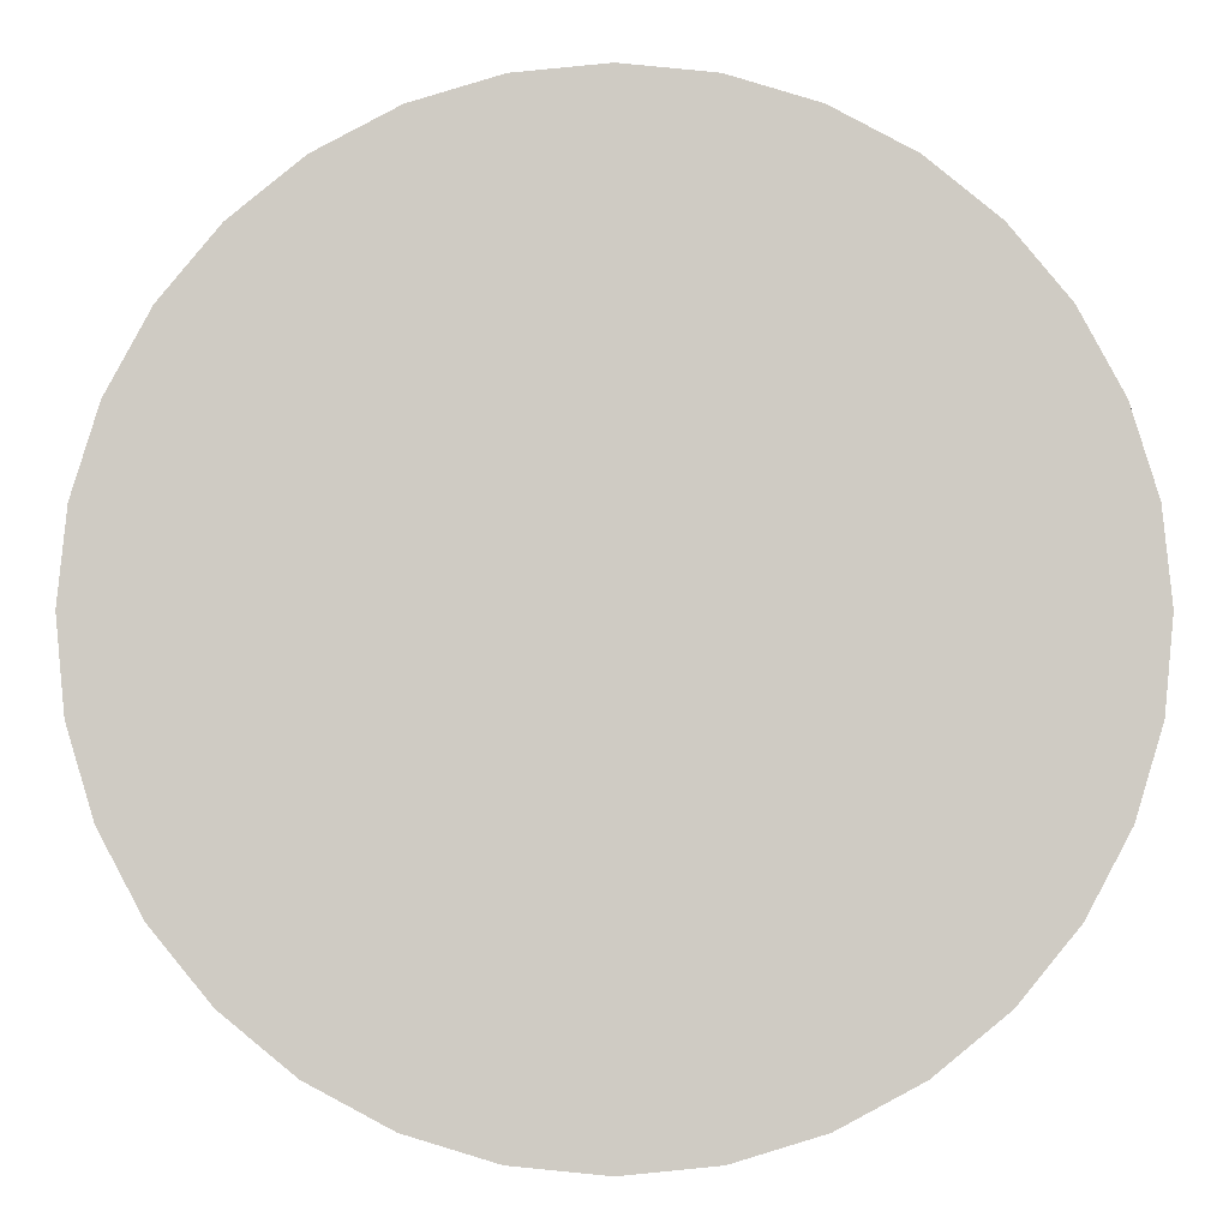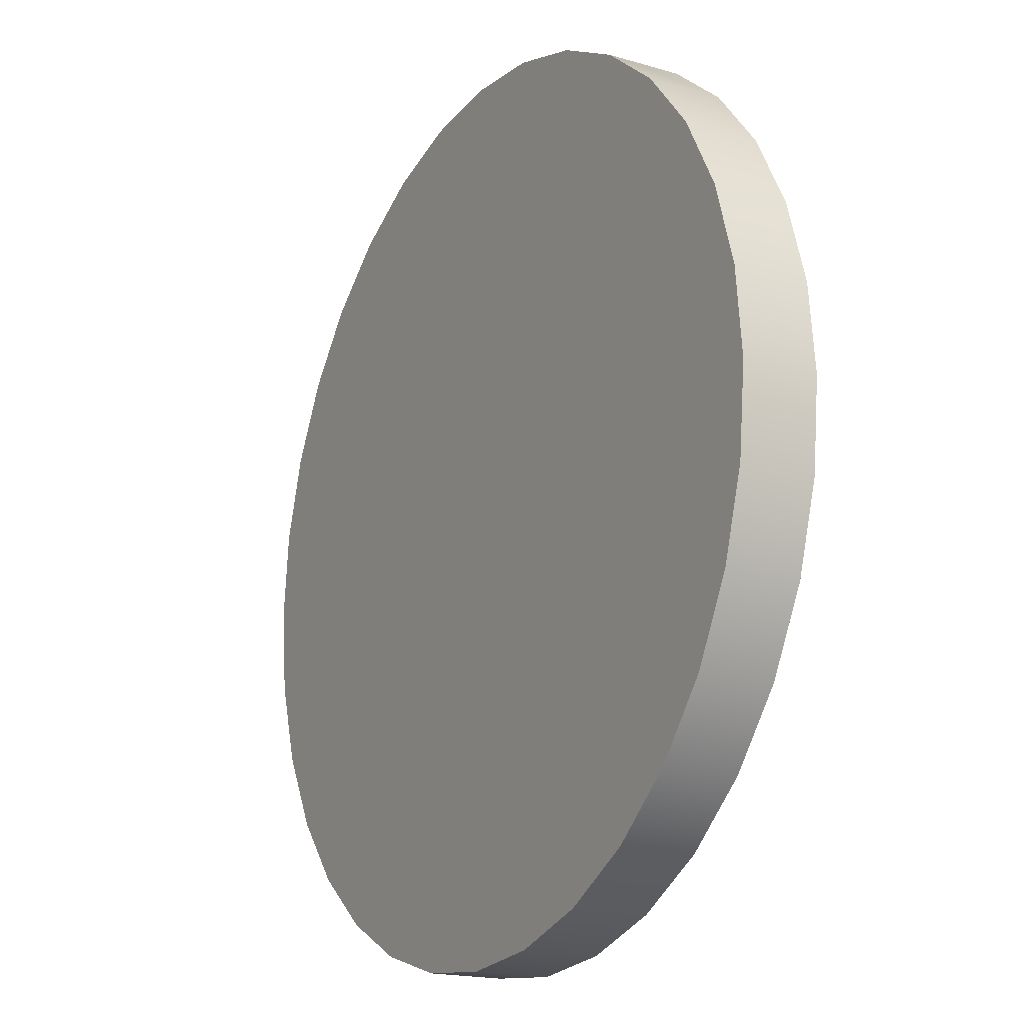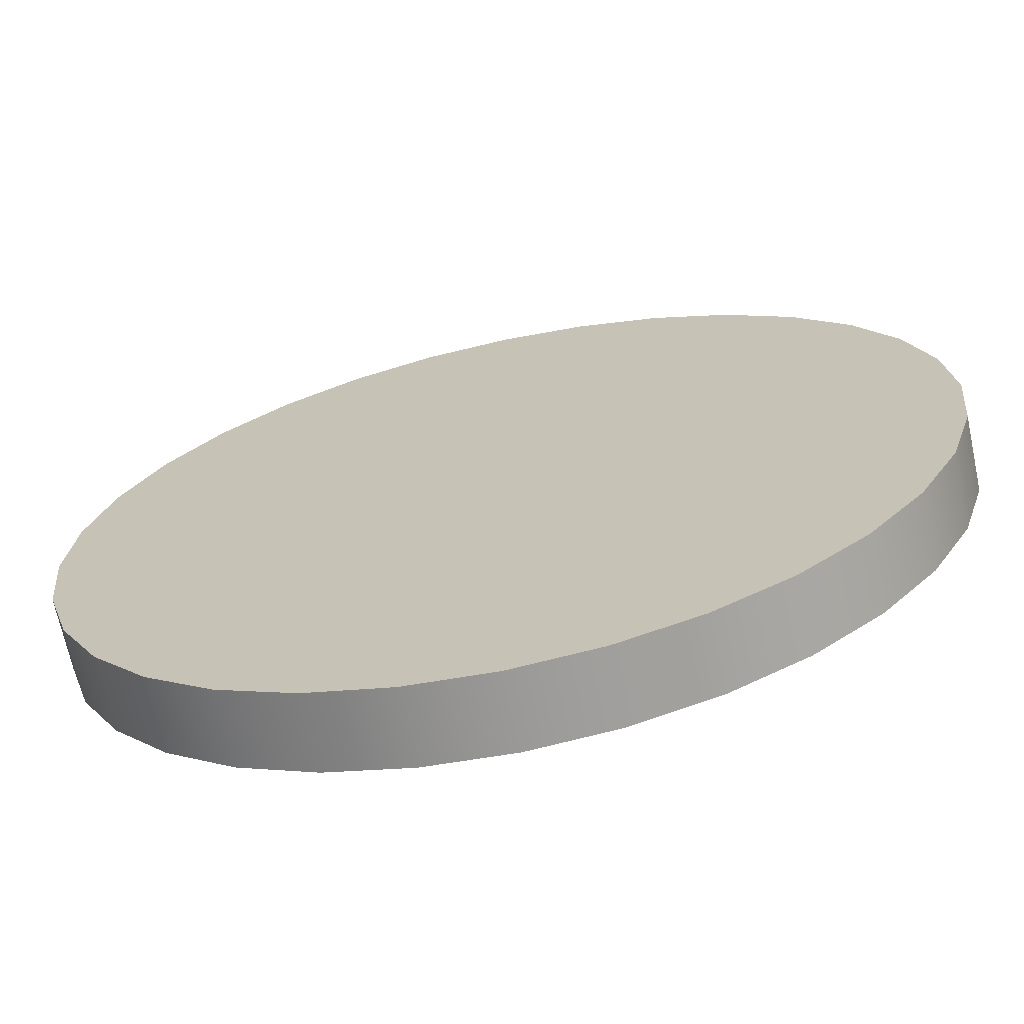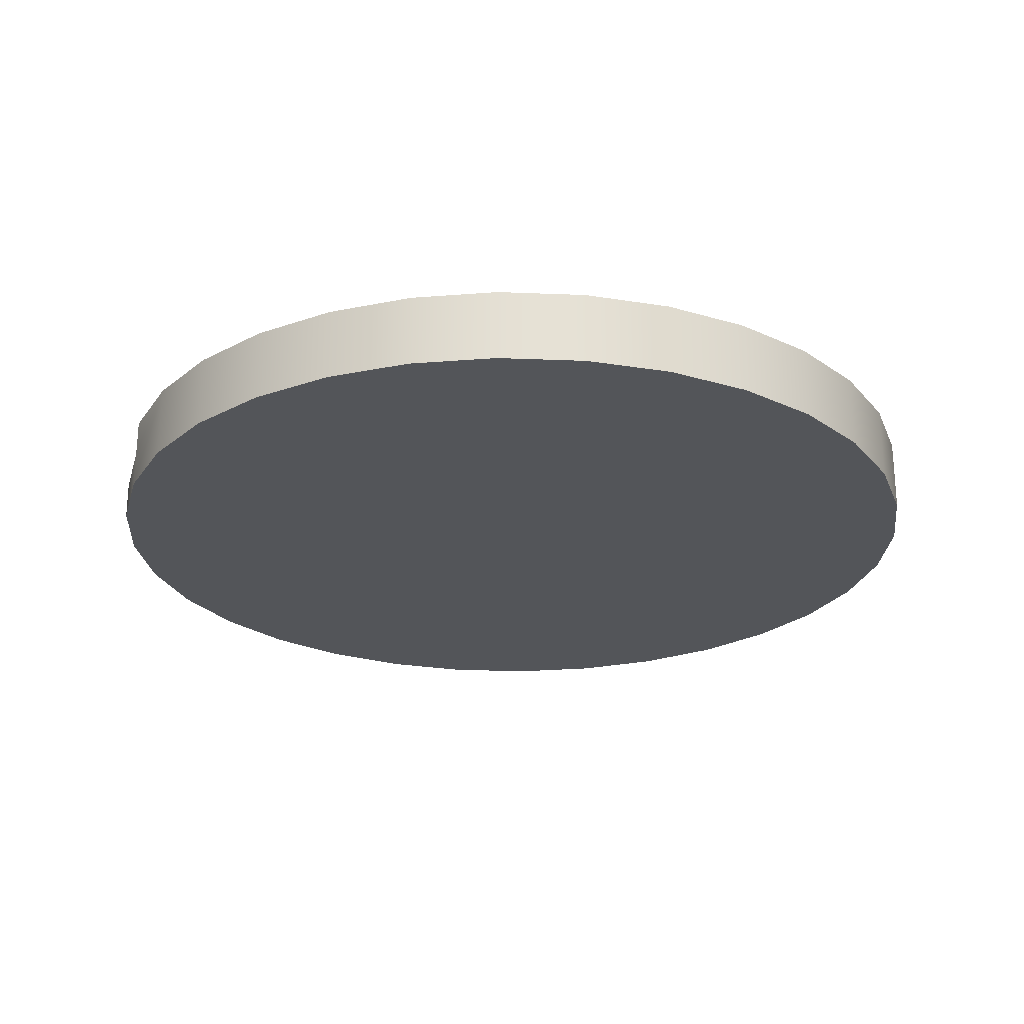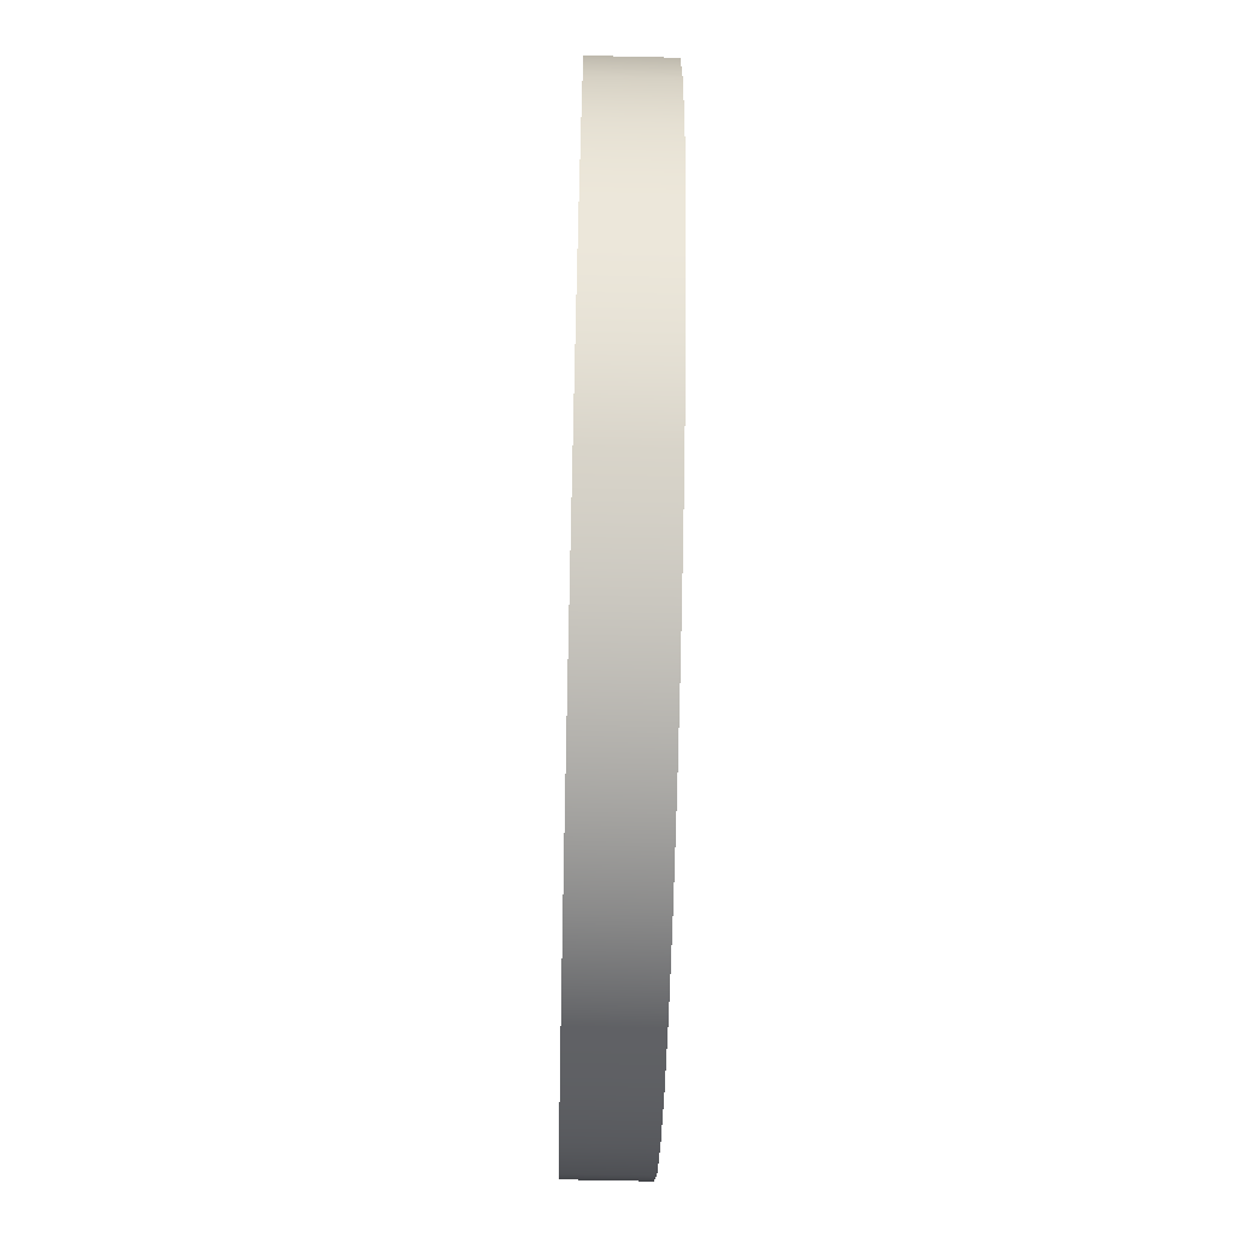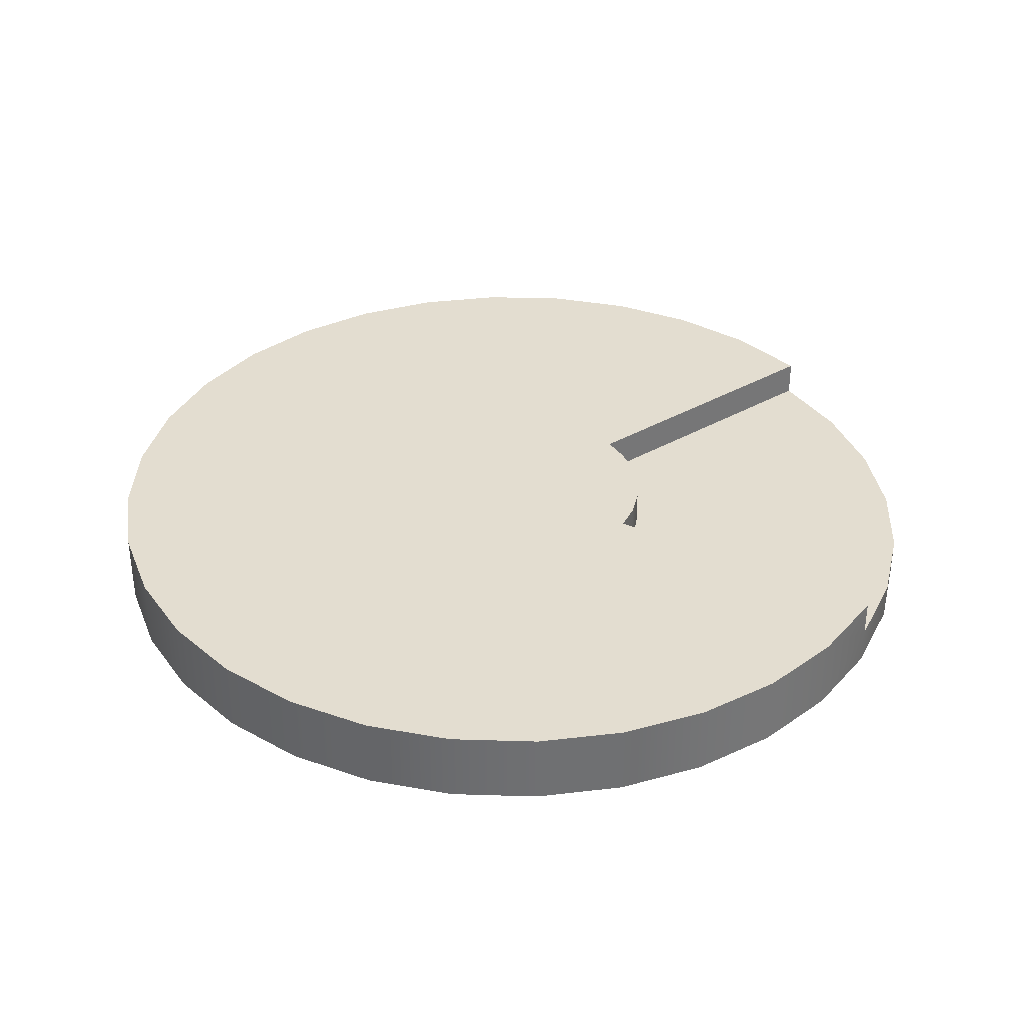
<metadata>
{"format":"obj","ext":"obj","renderer":"f3d","projection":"perspective","resolution":1024,"background":"white","views":[{"elev":-5.1,"azim":0.1,"up":"+Z"},{"elev":-18.1,"azim":60.2,"up":"+Z"},{"elev":-68.8,"azim":12.1,"up":"+Z"},{"elev":-24.4,"azim":103.1,"up":"+Y"},{"elev":-63.9,"azim":88.6,"up":"+Z"},{"elev":35.5,"azim":-93.3,"up":"+Y"}]}
</metadata>
<code>
v  0.75 -0.0625 -0
v  0.7356 -0.0625 -0.1463
v  0.6929 -0.0625 -0.287
v  0.6236 -0.0625 -0.4167
v  0.5303 -0.0625 -0.5303
v  0.4167 -0.0625 -0.6236
v  0.287 -0.0625 -0.6929
v  0.1463 -0.0625 -0.7356
v  0 -0.0625 -0.75
v  -0.1463 -0.0625 -0.7356
v  -0.287 -0.0625 -0.6929
v  -0.4167 -0.0625 -0.6236
v  -0.5303 -0.0625 -0.5303
v  -0.6236 -0.0625 -0.4167
v  -0.6929 -0.0625 -0.287
v  -0.7356 -0.0625 -0.1463
v  -0.75 -0.0625 0
v  -0.7356 -0.0625 0.1463
v  -0.6929 -0.0625 0.287
v  -0.6236 -0.0625 0.4167
v  -0.5303 -0.0625 0.5303
v  -0.4167 -0.0625 0.6236
v  -0.287 -0.0625 0.6929
v  -0.1463 -0.0625 0.7356
v  0 -0.0625 0.75
v  0.1463 -0.0625 0.7356
v  0.287 -0.0625 0.6929
v  0.4167 -0.0625 0.6236
v  0.5303 -0.0625 0.5303
v  0.6236 -0.0625 0.4167
v  0.6929 -0.0625 0.287
v  0.7356 -0.0625 0.1463
v  -0.4167 0 0.6236
v  -0.287 0 0.6929
v  -0.1463 0 0.7356
v  0 0 0.75
v  0.1463 0 0.7356
v  0.287 0 0.6929
v  0.4167 0 0.6236
v  0.2428 -0.0625 -0.0483
v  0.2476 -0.0625 0
v  0.2428 -0.0625 0.0483
v  0.2287 -0.0625 0.0947
v  0.2059 -0.0625 0.1375
v  0.1751 -0.0625 0.1751
v  0.1375 -0.0625 0.2059
v  0.0947 -0.0625 0.2287
v  0.0483 -0.0625 0.2428
v  0 -0.0625 0.2476
v  -0.0483 -0.0625 0.2428
v  -0.0947 -0.0625 0.2287
v  -0.1375 -0.0625 0.2059
v  -0.1751 -0.0625 0.1751
v  -0.2059 -0.0625 0.1375
v  -0.2287 -0.0625 0.0947
v  -0.2428 -0.0625 0.0483
v  -0.2476 -0.0625 0
v  -0.2428 -0.0625 -0.0483
v  -0.2287 -0.0625 -0.0947
v  -0.2059 -0.0625 -0.1375
v  -0.1751 -0.0625 -0.1751
v  -0.1375 -0.0625 -0.2059
v  -0.0947 -0.0625 -0.2287
v  -0.0483 -0.0625 -0.2428
v  -0 -0.0625 -0.2476
v  0.0483 -0.0625 -0.2428
v  0.0947 -0.0625 -0.2287
v  0.1375 -0.0625 -0.2059
v  0.1751 -0.0625 -0.1751
v  0.2059 -0.0625 -0.1375
v  0.2287 -0.0625 -0.0947
v  0.2476 0.0625 0
v  0.2428 0.0625 -0.0483
v  0.2287 0.0625 -0.0947
v  0.2059 0.0625 -0.1375
v  0.1751 0.0625 -0.1751
v  0.1375 0.0625 -0.2059
v  0.0947 0.0625 -0.2287
v  0.0483 0.0625 -0.2428
v  -0 0.0625 -0.2476
v  -0.0483 0.0625 -0.2428
v  -0.0947 0.0625 -0.2287
v  -0.1375 0.0625 -0.2059
v  -0.1751 0.0625 -0.1751
v  -0.2059 0.0625 -0.1375
v  -0.2287 0.0625 -0.0947
v  -0.2428 0.0625 -0.0483
v  -0.2476 0.0625 0
v  -0.2428 0.0625 0.0483
v  -0.2287 0.0625 0.0947
v  -0.2059 0.0625 0.1375
v  -0.1751 0.0625 0.1751
v  -0.1375 0 0.2059
v  -0.0947 0 0.2287
v  -0.0483 0 0.2428
v  0 0 0.2476
v  0.0483 0 0.2428
v  0.0947 0 0.2287
v  0.1375 0 0.2059
v  0.1751 0.0625 0.1751
v  0.2059 0.0625 0.1375
v  0.2287 0.0625 0.0947
v  0.2428 0.0625 0.0483
v  0.75 0.0625 -0
v  0.7356 0.0625 -0.1463
v  0.6929 0.0625 -0.287
v  0.6236 0.0625 -0.4167
v  0.5303 0.0625 -0.5303
v  0.4167 0.0625 -0.6236
v  0.287 0.0625 -0.6929
v  0.1463 0.0625 -0.7356
v  0 0.0625 -0.75
v  -0.1463 0.0625 -0.7356
v  -0.287 0.0625 -0.6929
v  -0.4167 0.0625 -0.6236
v  -0.5303 0.0625 -0.5303
v  -0.6236 0.0625 -0.4167
v  -0.6929 0.0625 -0.287
v  -0.7356 0.0625 -0.1463
v  -0.75 0.0625 0
v  -0.7356 0.0625 0.1463
v  -0.6929 0.0625 0.287
v  -0.6236 0.0625 0.4167
v  -0.5303 0.0625 0.5303
v  -0.4167 0.0625 0.6236
v  -0.1375 0.0625 0.2059
v  -0.0947 0.0625 0.2287
v  -0.0483 0.0625 0.2428
v  0 0.0625 0.2476
v  0.0483 0.0625 0.2428
v  0.0947 0.0625 0.2287
v  0.1375 0.0625 0.2059
v  0.4167 0.0625 0.6236
v  0.5303 0.0625 0.5303
v  0.6236 0.0625 0.4167
v  0.6929 0.0625 0.287
v  0.7356 0.0625 0.1463
v  0.75 -0.0625 -0
v  0.7356 -0.0625 -0.1463
v  0.6929 -0.0625 -0.287
v  0.6236 -0.0625 -0.4167
v  0.5303 -0.0625 -0.5303
v  0.4167 -0.0625 -0.6236
v  0.287 -0.0625 -0.6929
v  0.1463 -0.0625 -0.7356
v  0 -0.0625 -0.75
v  -0.1463 -0.0625 -0.7356
v  -0.287 -0.0625 -0.6929
v  -0.4167 -0.0625 -0.6236
v  -0.5303 -0.0625 -0.5303
v  -0.6236 -0.0625 -0.4167
v  -0.6929 -0.0625 -0.287
v  -0.7356 -0.0625 -0.1463
v  -0.75 -0.0625 0
v  -0.7356 -0.0625 0.1463
v  -0.6929 -0.0625 0.287
v  -0.6236 -0.0625 0.4167
v  -0.5303 -0.0625 0.5303
v  -0.4167 -0.0625 0.6236
v  -0.287 -0.0625 0.6929
v  -0.1463 -0.0625 0.7356
v  0 -0.0625 0.75
v  0.1463 -0.0625 0.7356
v  0.287 -0.0625 0.6929
v  0.4167 -0.0625 0.6236
v  0.5303 -0.0625 0.5303
v  0.6236 -0.0625 0.4167
v  0.6929 -0.0625 0.287
v  0.7356 -0.0625 0.1463
v  -0.4167 0 0.6236
v  -0.4167 0 0.6236
v  -0.287 0 0.6929
v  -0.1463 0 0.7356
v  0 0 0.75
v  0.1463 0 0.7356
v  0.287 0 0.6929
v  0.4167 0 0.6236
v  0.4167 0 0.6236
v  -0.1375 0 0.2059
v  -0.1375 0 0.2059
v  -0.0947 0 0.2287
v  -0.0483 0 0.2428
v  0 0 0.2476
v  0.0483 0 0.2428
v  0.0947 0 0.2287
v  0.1375 0 0.2059
v  0.1375 0 0.2059
v  0.75 0.0625 -0
v  0.7356 0.0625 -0.1463
v  0.6929 0.0625 -0.287
v  0.6236 0.0625 -0.4167
v  0.5303 0.0625 -0.5303
v  0.4167 0.0625 -0.6236
v  0.287 0.0625 -0.6929
v  0.1463 0.0625 -0.7356
v  0 0.0625 -0.75
v  -0.1463 0.0625 -0.7356
v  -0.287 0.0625 -0.6929
v  -0.4167 0.0625 -0.6236
v  -0.5303 0.0625 -0.5303
v  -0.6236 0.0625 -0.4167
v  -0.6929 0.0625 -0.287
v  -0.7356 0.0625 -0.1463
v  -0.75 0.0625 0
v  -0.7356 0.0625 0.1463
v  -0.6929 0.0625 0.287
v  -0.6236 0.0625 0.4167
v  -0.5303 0.0625 0.5303
v  -0.4167 0.0625 0.6236
v  -0.4167 0.0625 0.6236
v  -0.1375 0.0625 0.2059
v  -0.1375 0.0625 0.2059
v  -0.1375 0.0625 0.2059
v  -0.0947 0.0625 0.2287
v  -0.0483 0.0625 0.2428
v  0 0.0625 0.2476
v  0.0483 0.0625 0.2428
v  0.0947 0.0625 0.2287
v  0.1375 0.0625 0.2059
v  0.1375 0.0625 0.2059
v  0.4167 0.0625 0.6236
v  0.4167 0.0625 0.6236
v  0.5303 0.0625 0.5303
v  0.6236 0.0625 0.4167
v  0.6929 0.0625 0.287
v  0.7356 0.0625 0.1463
g Dial_12_011
f 159 160 172
f 172 171 159
f 160 161 173
f 173 172 160
f 161 162 174
f 174 173 161
f 162 163 175
f 175 174 162
f 163 164 176
f 176 175 163
f 164 165 178
f 178 176 164
f 2 138 41
f 41 40 2
f 138 169 42
f 42 41 138
f 169 31 43
f 43 42 169
f 31 30 44
f 44 43 31
f 30 29 45
f 45 44 30
f 29 28 46
f 46 45 29
f 28 27 47
f 47 46 28
f 27 26 48
f 48 47 27
f 26 25 49
f 49 48 26
f 25 24 50
f 50 49 25
f 24 23 51
f 51 50 24
f 23 22 52
f 52 51 23
f 22 21 53
f 53 52 22
f 21 20 54
f 54 53 21
f 20 19 55
f 55 54 20
f 19 18 56
f 56 55 19
f 18 17 57
f 57 56 18
f 17 16 58
f 58 57 17
f 16 15 59
f 59 58 16
f 15 14 60
f 60 59 15
f 14 13 61
f 61 60 14
f 13 12 62
f 62 61 13
f 12 11 63
f 63 62 12
f 11 10 64
f 64 63 11
f 10 9 65
f 65 64 10
f 9 8 66
f 66 65 9
f 8 7 67
f 67 66 8
f 7 6 68
f 68 67 7
f 6 5 69
f 69 68 6
f 5 4 70
f 70 69 5
f 4 3 71
f 71 70 4
f 3 2 40
f 40 71 3
f 104 105 73
f 73 72 104
f 105 106 74
f 74 73 105
f 106 107 75
f 75 74 106
f 107 108 76
f 76 75 107
f 108 109 77
f 77 76 108
f 109 110 78
f 78 77 109
f 110 111 79
f 79 78 110
f 111 112 80
f 80 79 111
f 112 113 81
f 81 80 112
f 113 114 82
f 82 81 113
f 114 115 83
f 83 82 114
f 115 116 84
f 84 83 115
f 116 117 85
f 85 84 116
f 117 118 86
f 86 85 117
f 118 119 87
f 87 86 118
f 119 120 88
f 88 87 119
f 120 121 89
f 89 88 120
f 121 122 90
f 90 89 121
f 122 123 91
f 91 90 122
f 123 124 92
f 92 91 123
f 124 209 92
f 33 34 181
f 181 93 33
f 34 35 182
f 182 181 34
f 35 36 183
f 183 182 35
f 36 37 184
f 184 183 36
f 37 38 185
f 185 184 37
f 38 177 187
f 187 185 38
f 221 100 219
f 134 135 101
f 101 100 134
f 135 136 102
f 102 101 135
f 136 137 103
f 103 102 136
f 137 104 72
f 72 103 137
f 1 139 189
f 189 188 1
f 139 140 190
f 190 189 139
f 140 141 191
f 191 190 140
f 141 142 192
f 192 191 141
f 142 143 193
f 193 192 142
f 143 144 194
f 194 193 143
f 144 145 195
f 195 194 144
f 145 146 196
f 196 195 145
f 146 147 197
f 197 196 146
f 147 148 198
f 198 197 147
f 148 149 199
f 199 198 148
f 149 150 200
f 200 199 149
f 150 151 201
f 201 200 150
f 151 152 202
f 202 201 151
f 152 153 203
f 203 202 152
f 153 154 204
f 204 203 153
f 154 155 205
f 205 204 154
f 155 156 206
f 206 205 155
f 156 157 207
f 207 206 156
f 157 158 208
f 208 207 157
f 158 159 171
f 171 208 158
f 170 180 211
f 211 125 170
f 179 94 214
f 214 212 179
f 94 95 215
f 215 214 94
f 95 96 216
f 216 215 95
f 96 97 217
f 217 216 96
f 97 98 218
f 218 217 97
f 98 186 220
f 220 218 98
f 99 39 222
f 222 132 99
f 178 223 133
f 166 167 224
f 224 223 166
f 167 168 225
f 225 224 167
f 168 32 226
f 226 225 168
f 32 1 188
f 188 226 32
f 171 210 208
f 165 166 223
f 223 178 165
f 209 126 92
f 221 134 100
f 42 43 44
f 44 45 46
f 46 47 48
f 44 46 48
f 48 49 50
f 50 51 52
f 48 50 52
f 52 53 54
f 54 55 56
f 52 54 56
f 48 52 56
f 56 57 58
f 58 59 60
f 56 58 60
f 60 61 62
f 62 63 64
f 60 62 64
f 56 60 64
f 64 65 66
f 66 67 68
f 64 66 68
f 68 69 70
f 70 71 40
f 68 70 40
f 64 68 40
f 56 64 40
f 48 56 40
f 44 48 40
f 42 44 40
f 41 42 40
f 74 75 76
f 76 77 78
f 78 79 80
f 76 78 80
f 80 81 82
f 82 83 84
f 80 82 84
f 84 85 86
f 86 87 88
f 84 86 88
f 80 84 88
f 88 89 90
f 90 91 92
f 88 90 92
f 92 213 127
f 127 128 129
f 92 127 129
f 88 92 129
f 129 130 131
f 131 219 100
f 129 131 100
f 100 101 102
f 102 103 72
f 100 102 72
f 129 100 72
f 88 129 72
f 80 88 72
f 76 80 72
f 74 76 72
f 73 74 72

</code>
